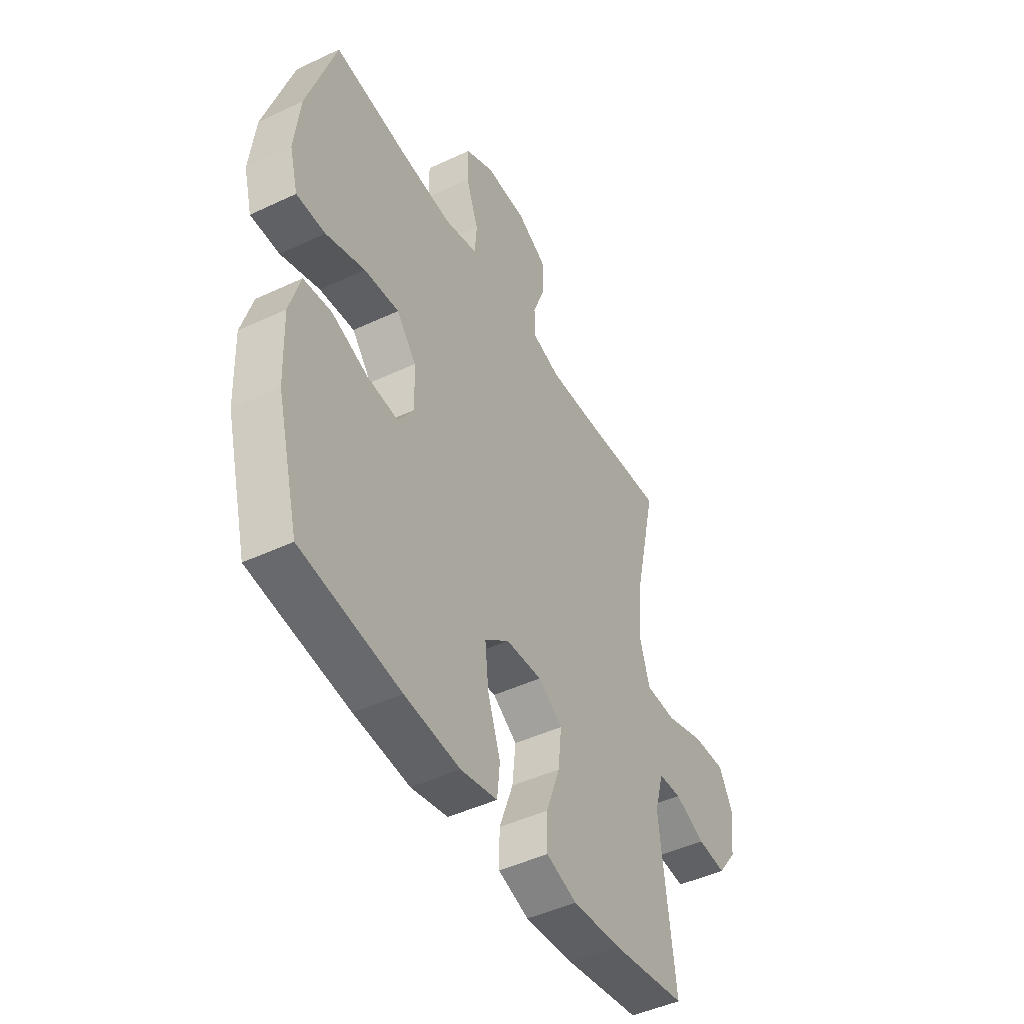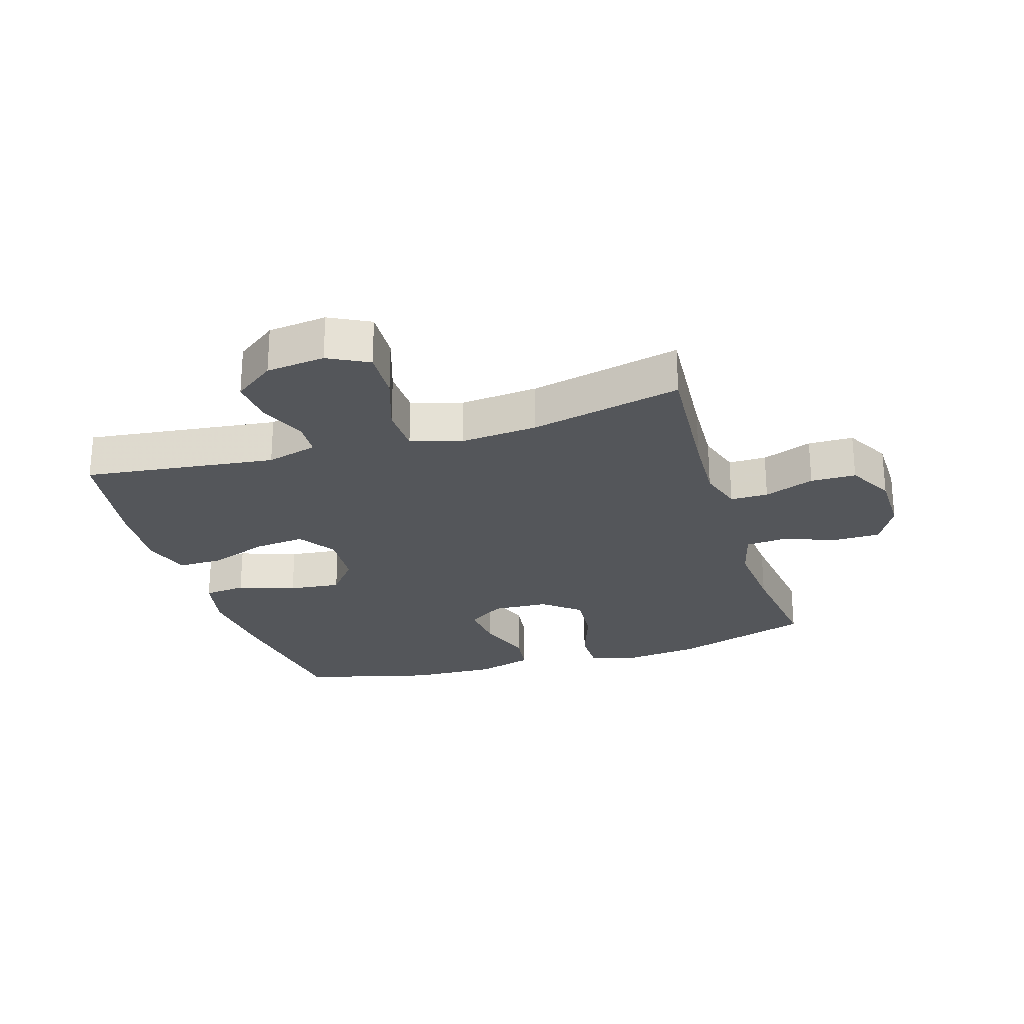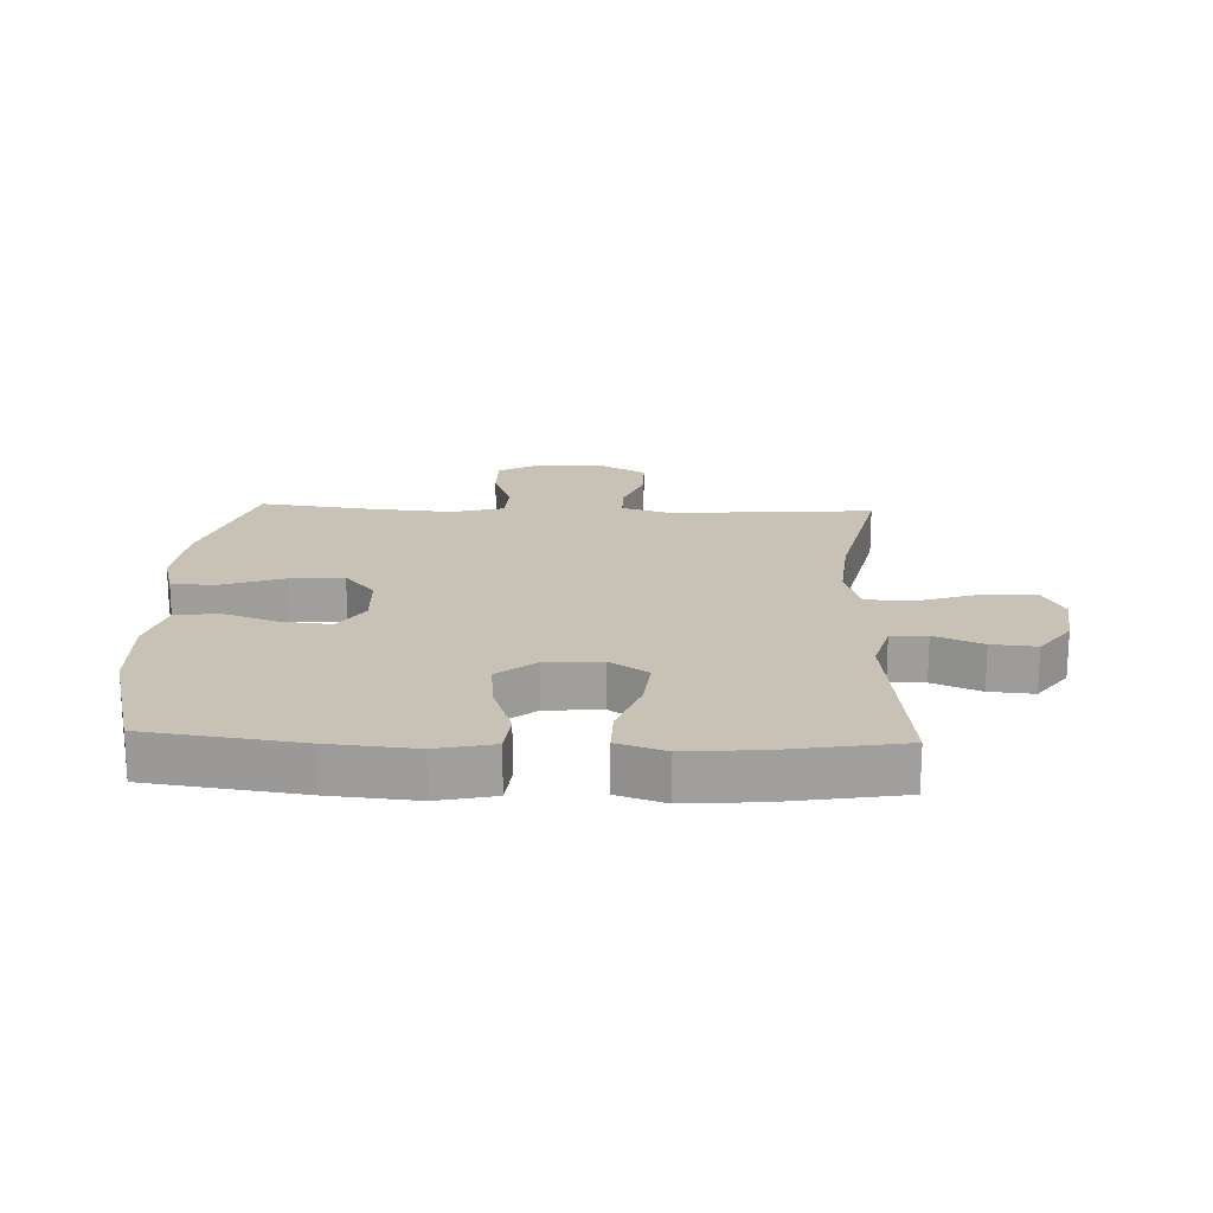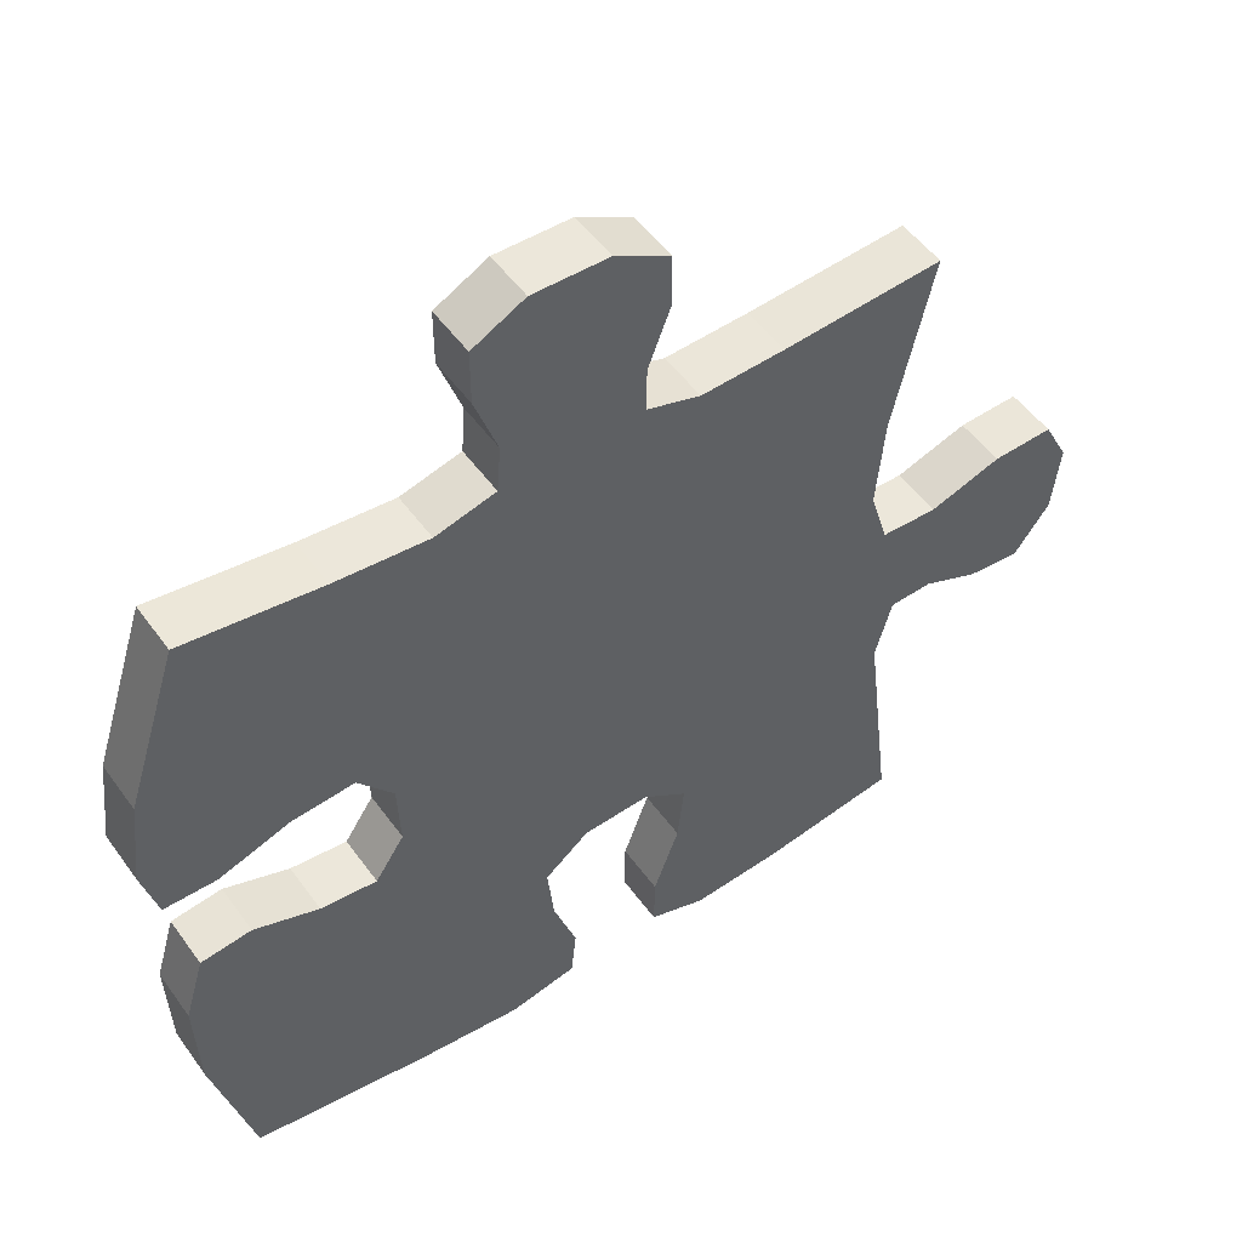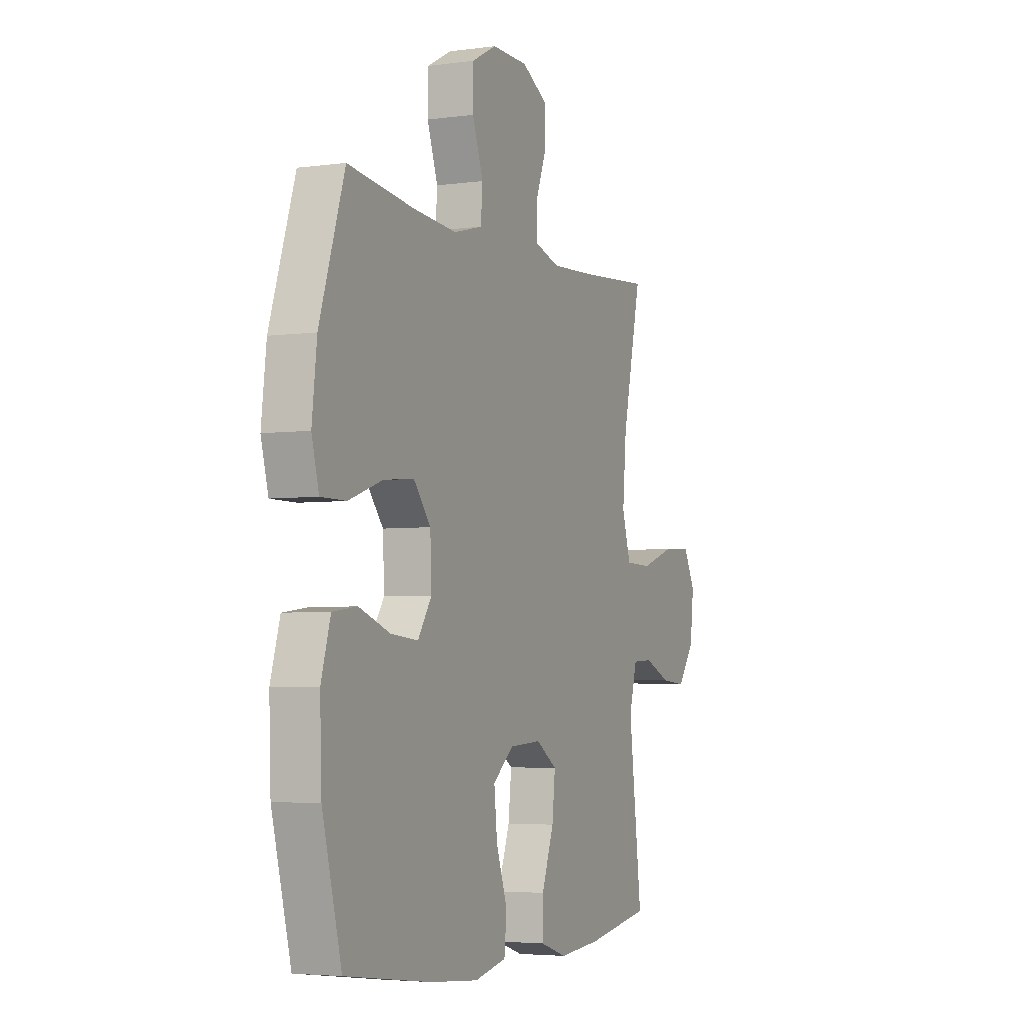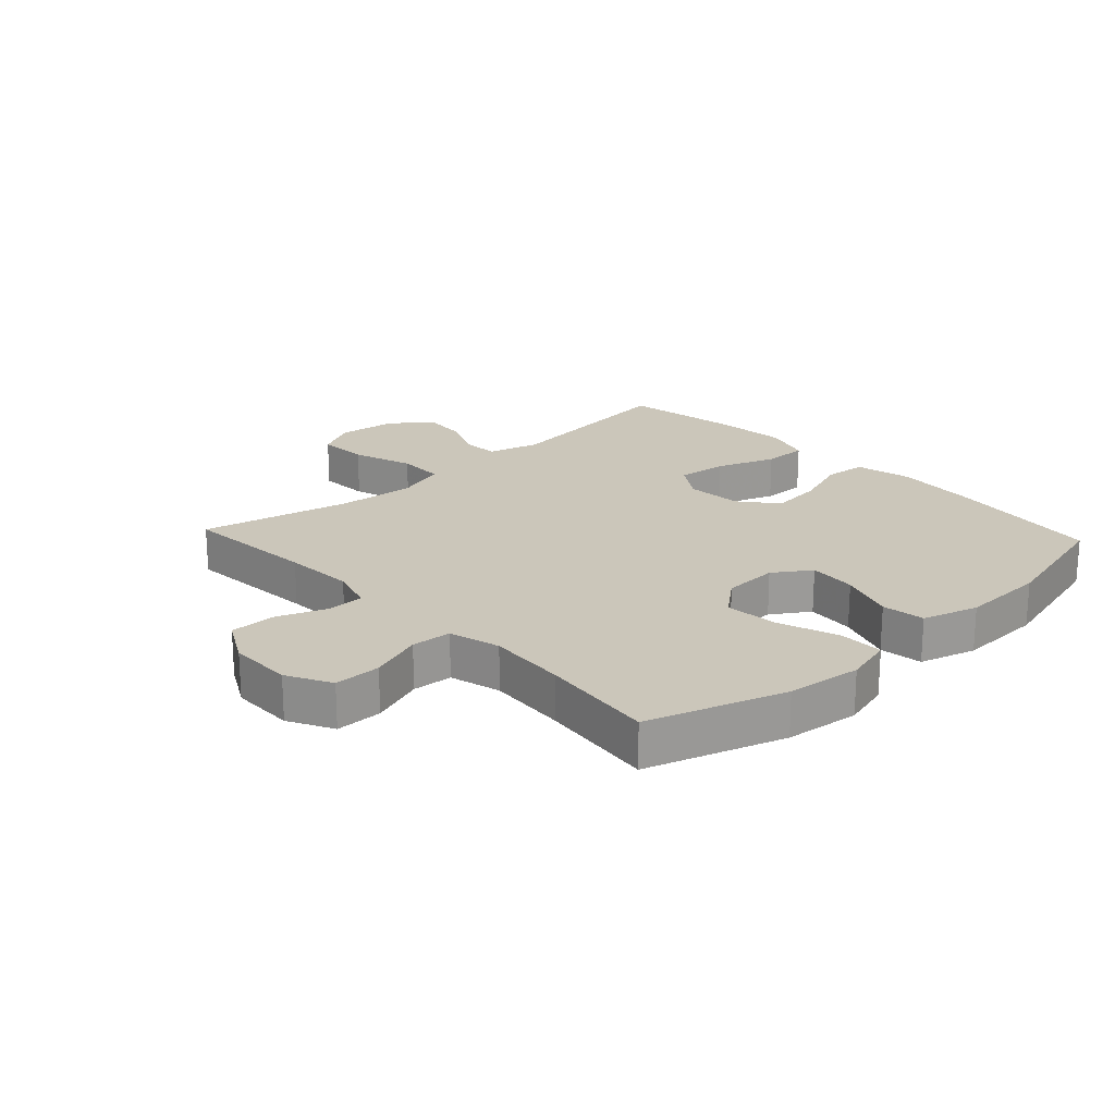
<metadata>
{"format":"obj","ext":"obj","renderer":"f3d","projection":"perspective","resolution":1024,"background":"white","views":[{"elev":-46.4,"azim":118.3,"up":"+Z"},{"elev":-25.1,"azim":-72.8,"up":"+Y"},{"elev":19.0,"azim":-177.7,"up":"+Y"},{"elev":50.9,"azim":145.5,"up":"+Z"},{"elev":-4.2,"azim":114.1,"up":"+Z"},{"elev":21.1,"azim":47.1,"up":"+Y"}]}
</metadata>
<code>
v -0.5 0.07 -0.5
v -0.462 0.07 -0.19
v -0.485 0.07 -0.107
v -0.543 0.07 -0.104
v -0.62 0.07 -0.136
v -0.692 0.07 -0.142
v -0.741 0.07 -0.076
v -0.752 0.07 0.019
v -0.718 0.07 0.084
v -0.635 0.07 0.08
v -0.536 0.07 0.047
v -0.459 0.07 0.049
v -0.434 0.07 0.131
v -0.445 0.07 0.256
v -0.5 0.07 0.5
v -0.281 0.07 0.483
v -0.166 0.07 0.477
v -0.093 0.07 0.499
v -0.093 0.07 0.56
v -0.124 0.07 0.641
v -0.123 0.07 0.714
v -0.049 0.07 0.754
v 0.055 0.07 0.755
v 0.127 0.07 0.717
v 0.127 0.07 0.641
v 0.096 0.07 0.554
v 0.101 0.07 0.489
v 0.184 0.07 0.467
v 0.312 0.07 0.477
v 0.5 0.07 0.5
v 0.572 0.07 0.278
v 0.586 0.07 0.157
v 0.565 0.07 0.079
v 0.493 0.07 0.079
v 0.395 0.07 0.113
v 0.308 0.07 0.121
v 0.259 0.07 0.061
v 0.255 0.07 -0.029
v 0.295 0.07 -0.089
v 0.373 0.07 -0.082
v 0.463 0.07 -0.05
v 0.533 0.07 -0.059
v 0.56 0.07 -0.15
v 0.555 0.07 -0.289
v 0.5 0.07 -0.5
v 0.252 0.07 -0.533
v 0.113 0.07 -0.545
v 0.021 0.07 -0.525
v 0.014 0.07 -0.457
v 0.046 0.07 -0.365
v 0.055 0.07 -0.281
v -0.006 0.07 -0.232
v -0.097 0.07 -0.226
v -0.158 0.07 -0.266
v -0.149 0.07 -0.348
v -0.114 0.07 -0.444
v -0.113 0.07 -0.516
v -0.19 0.07 -0.541
v -0.312 0.07 -0.531
v -0.5 0 -0.5
v -0.462 0 -0.19
v -0.485 0 -0.107
v -0.543 0 -0.104
v -0.62 0 -0.136
v -0.692 0 -0.142
v -0.741 0 -0.076
v -0.752 0 0.019
v -0.718 0 0.084
v -0.635 0 0.08
v -0.536 0 0.047
v -0.459 0 0.049
v -0.434 0 0.131
v -0.445 0 0.256
v -0.5 0 0.5
v -0.281 0 0.483
v -0.166 0 0.477
v -0.093 0 0.499
v -0.093 0 0.56
v -0.124 0 0.641
v -0.123 0 0.714
v -0.049 0 0.754
v 0.055 0 0.755
v 0.127 0 0.717
v 0.127 0 0.641
v 0.096 0 0.554
v 0.101 0 0.489
v 0.184 0 0.467
v 0.312 0 0.477
v 0.5 0 0.5
v 0.572 0 0.278
v 0.586 0 0.157
v 0.565 0 0.079
v 0.493 0 0.079
v 0.395 0 0.113
v 0.308 0 0.121
v 0.259 0 0.061
v 0.255 0 -0.029
v 0.295 0 -0.089
v 0.373 0 -0.082
v 0.463 0 -0.05
v 0.533 0 -0.059
v 0.56 0 -0.15
v 0.555 0 -0.289
v 0.5 0 -0.5
v 0.252 0 -0.533
v 0.113 0 -0.545
v 0.021 0 -0.525
v 0.014 0 -0.457
v 0.046 0 -0.365
v 0.055 0 -0.281
v -0.006 0 -0.232
v -0.097 0 -0.226
v -0.158 0 -0.266
v -0.149 0 -0.348
v -0.114 0 -0.444
v -0.113 0 -0.516
v -0.19 0 -0.541
v -0.312 0 -0.531
f 59 1 2
f 58 59 2
f 57 58 2
f 56 57 2
f 55 56 2
f 54 55 2 3
f 53 54 3
f 52 53 3
f 48 49 50
f 47 48 50
f 46 47 50
f 45 46 50
f 44 45 50
f 43 44 50
f 42 43 50
f 41 42 50
f 40 41 50
f 39 40 50 51
f 38 39 51 52
f 33 34 35
f 32 33 35
f 31 32 35
f 30 31 35
f 29 30 35
f 28 29 35 36
f 27 28 36 37
f 24 25 26
f 23 24 26
f 22 23 26
f 21 22 26
f 20 21 26
f 19 20 26
f 18 19 26 27
f 38 52 3
f 37 38 3
f 27 37 3
f 18 27 3
f 17 18 3
f 9 10 11
f 8 9 11
f 7 8 11
f 6 7 11
f 5 6 11
f 4 5 11
f 4 11 12
f 3 4 12
f 3 12 13
f 17 3 13
f 16 17 13
f 16 13 14
f 14 15 16
f 61 60 118
f 61 118 117
f 61 117 116
f 61 116 115
f 61 115 114
f 62 61 114 113
f 62 113 112
f 62 112 111
f 109 108 107
f 109 107 106
f 109 106 105
f 109 105 104
f 109 104 103
f 109 103 102
f 109 102 101
f 109 101 100
f 109 100 99
f 110 109 99 98
f 111 110 98 97
f 94 93 92
f 94 92 91
f 94 91 90
f 94 90 89
f 94 89 88
f 95 94 88 87
f 96 95 87 86
f 85 84 83
f 85 83 82
f 85 82 81
f 85 81 80
f 85 80 79
f 85 79 78
f 86 85 78 77
f 62 111 97
f 62 97 96
f 62 96 86
f 62 86 77
f 62 77 76
f 70 69 68
f 70 68 67
f 70 67 66
f 70 66 65
f 70 65 64
f 70 64 63
f 71 70 63
f 71 63 62
f 72 71 62
f 72 62 76
f 72 76 75
f 73 72 75
f 75 74 73
f 1 60 61 2
f 2 61 62 3
f 3 62 63 4
f 4 63 64 5
f 5 64 65 6
f 6 65 66 7
f 7 66 67 8
f 8 67 68 9
f 9 68 69 10
f 10 69 70 11
f 11 70 71 12
f 12 71 72 13
f 13 72 73 14
f 14 73 74 15
f 15 74 75 16
f 16 75 76 17
f 17 76 77 18
f 18 77 78 19
f 19 78 79 20
f 20 79 80 21
f 21 80 81 22
f 22 81 82 23
f 23 82 83 24
f 24 83 84 25
f 25 84 85 26
f 26 85 86 27
f 27 86 87 28
f 28 87 88 29
f 29 88 89 30
f 30 89 90 31
f 31 90 91 32
f 32 91 92 33
f 33 92 93 34
f 34 93 94 35
f 35 94 95 36
f 36 95 96 37
f 37 96 97 38
f 38 97 98 39
f 39 98 99 40
f 40 99 100 41
f 41 100 101 42
f 42 101 102 43
f 43 102 103 44
f 44 103 104 45
f 45 104 105 46
f 46 105 106 47
f 47 106 107 48
f 48 107 108 49
f 49 108 109 50
f 50 109 110 51
f 51 110 111 52
f 52 111 112 53
f 53 112 113 54
f 54 113 114 55
f 55 114 115 56
f 56 115 116 57
f 57 116 117 58
f 58 117 118 59
f 59 118 60 1

</code>
